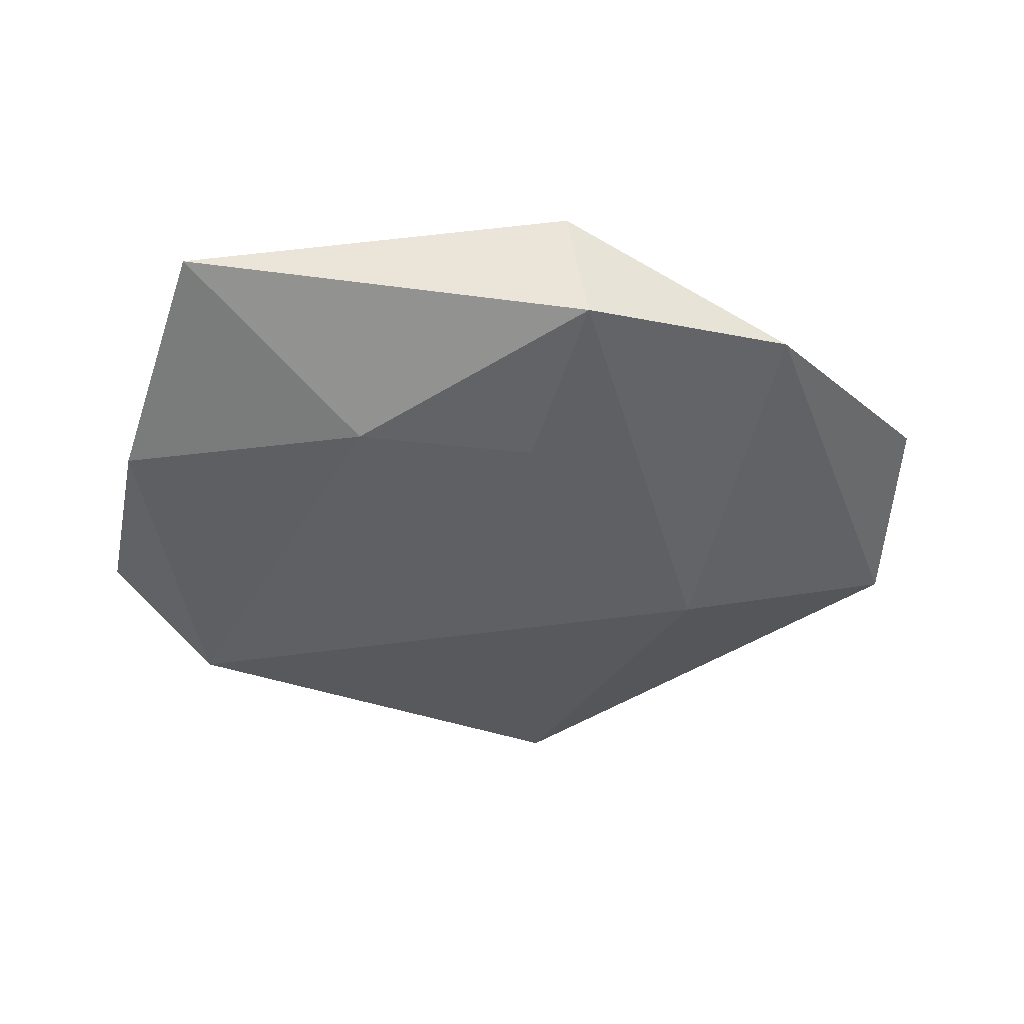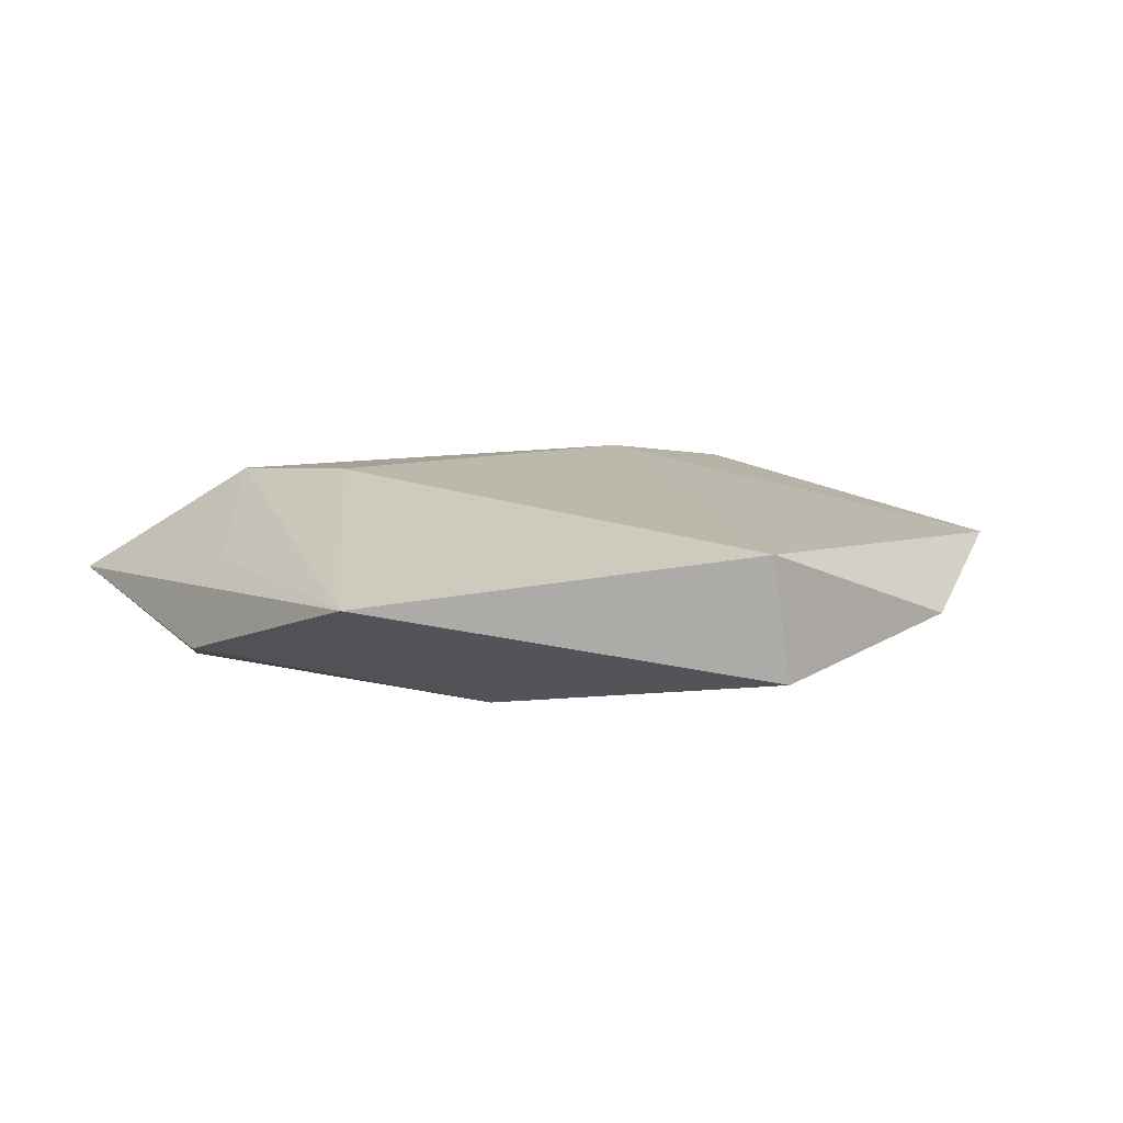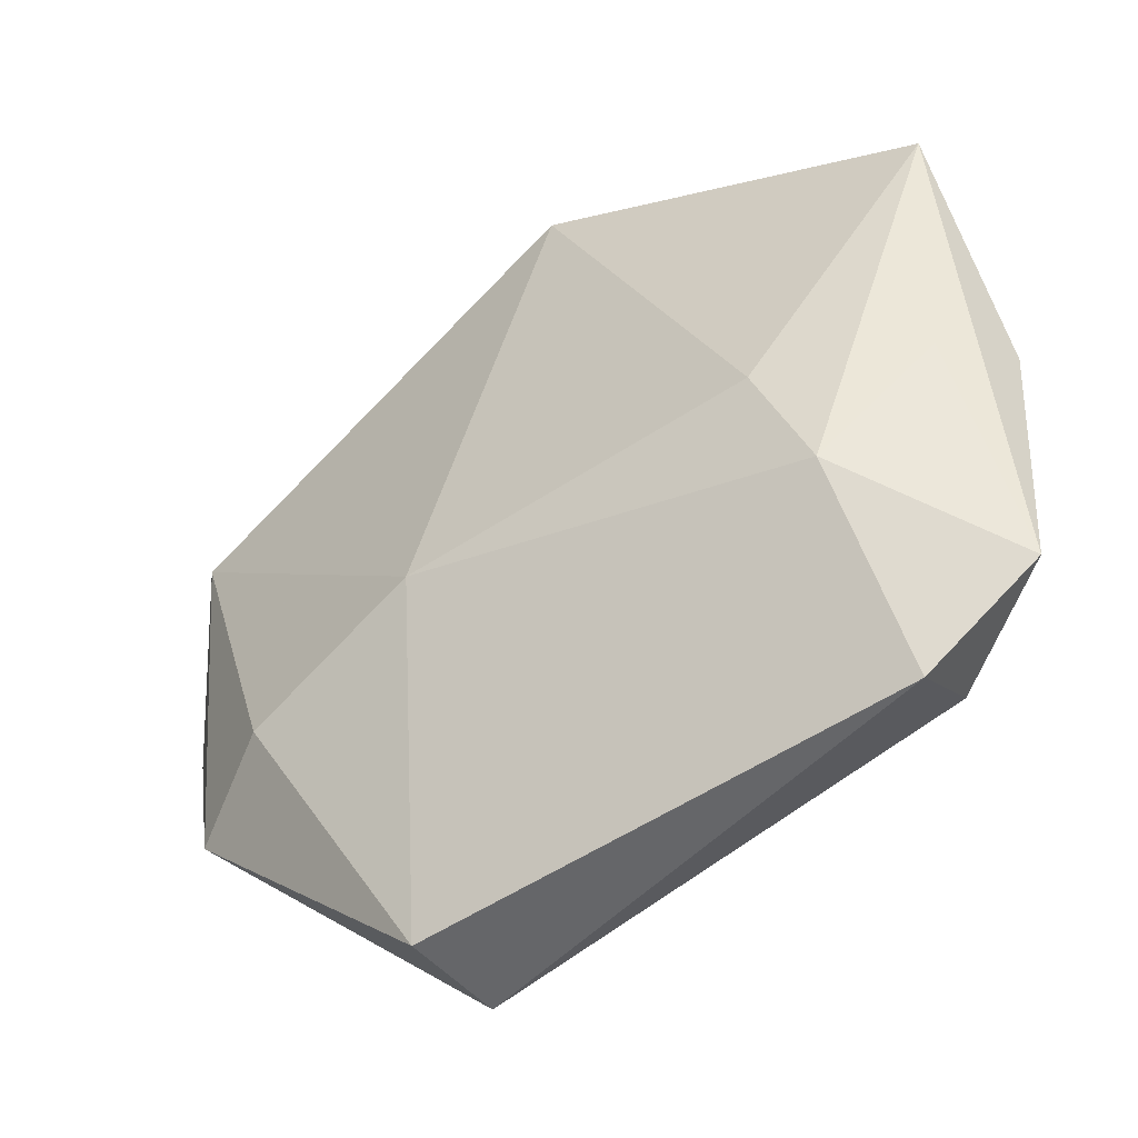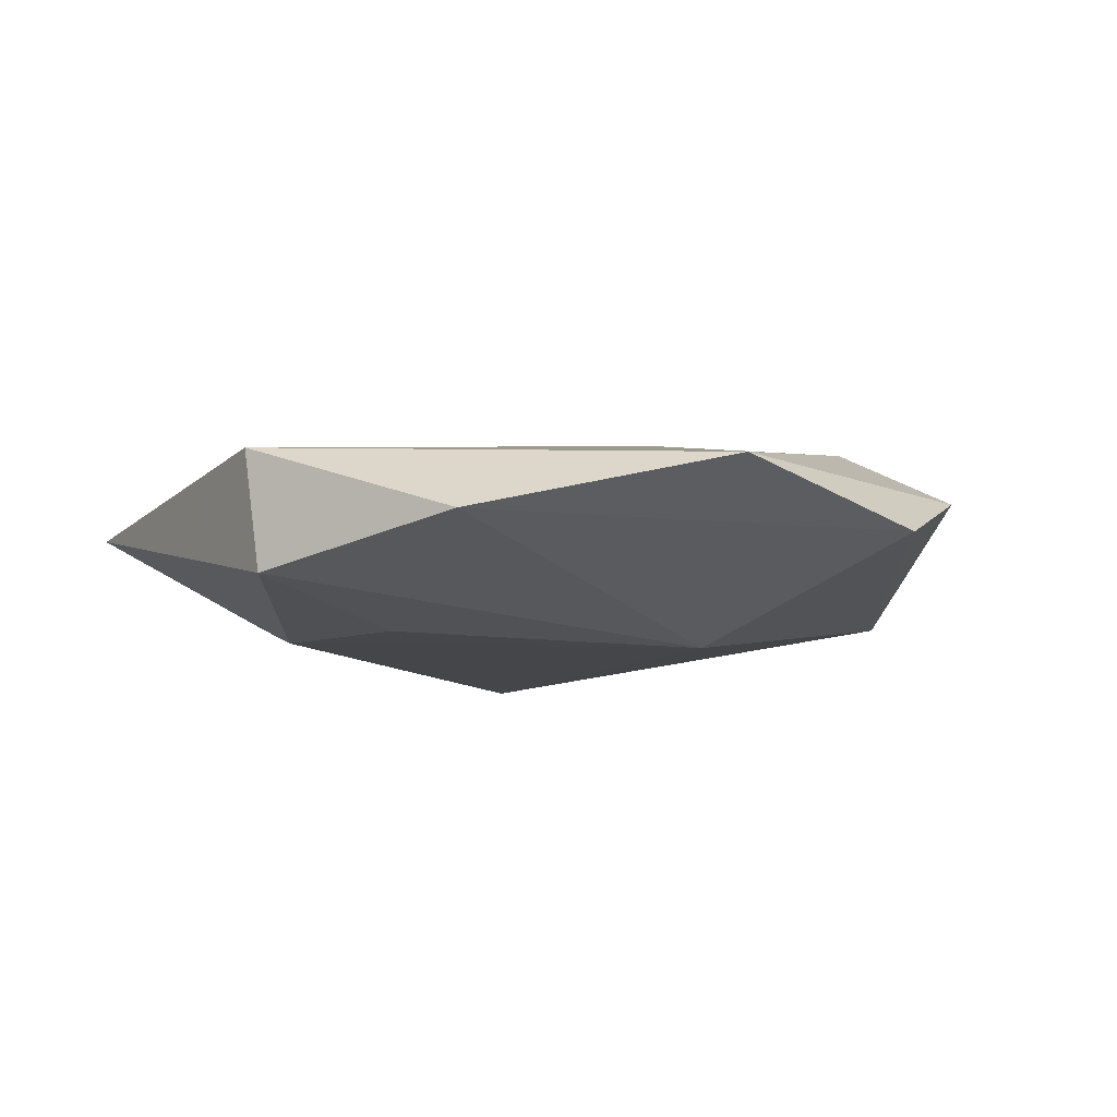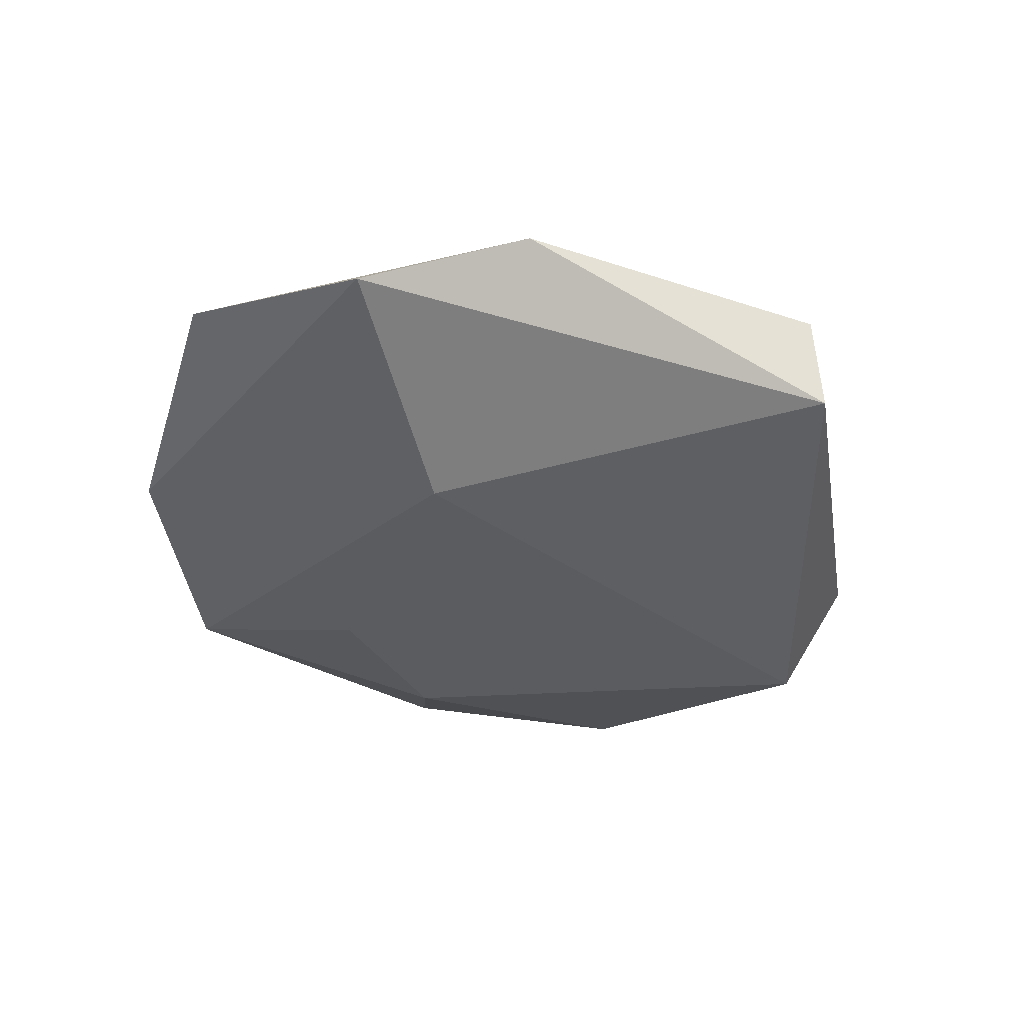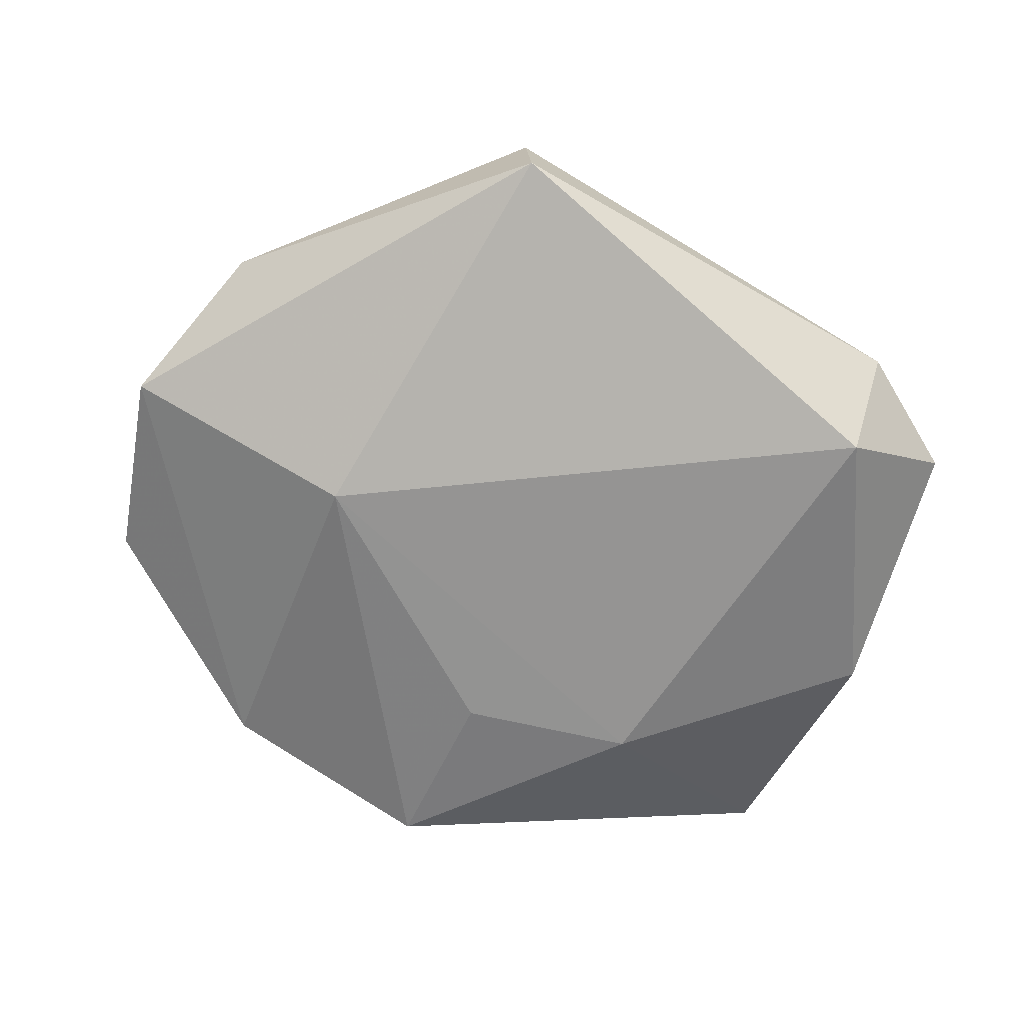
<metadata>
{"format":"obj","ext":"obj","renderer":"f3d","projection":"perspective","resolution":1024,"background":"white","views":[{"elev":-39.3,"azim":169.1,"up":"+Z"},{"elev":8.9,"azim":148.7,"up":"+Z"},{"elev":-41.8,"azim":33.5,"up":"+Y"},{"elev":-9.5,"azim":-135.1,"up":"+Z"},{"elev":-36.7,"azim":-67.1,"up":"+Z"},{"elev":-69.8,"azim":-18.1,"up":"+Z"}]}
</metadata>
<code>
v 0.01994 0.02378 -0.01061
v -0.0521 0.02182 0.002766
v -0.0009794 0.02545 -0.01123
v 0.04846 -0.02375 0.0004301
v -0.01464 -0.00506 0.01333
v 0.04769 0.006744 -0.0046
v -0.02932 0.04112 -0.002573
v 0.03421 -0.0258 -0.01204
v -0.01609 -0.04635 -0.005783
v -0.03629 -0.0138 0.01012
v 0.03265 -0.01255 0.01249
v 0.04346 0.03524 0.003532
v -0.003523 0.04676 -0.007093
v 0.02638 0.0008883 0.01332
v -0.02703 0.0007124 -0.01331
v -0.01661 -0.04581 0.006837
v -0.05522 -0.002202 -0.002854
v 0.04276 0.003709 0.00481
v -0.04743 -0.02051 0.003631
v 0.03646 -0.03411 0.00233
v -0.001057 0.04707 0.007169
f 5 16 11
f 5 21 2
f 11 16 20
f 2 21 7
f 7 21 13
f 8 20 9
f 9 20 16
f 13 21 12
f 11 18 12
f 10 5 2
f 16 5 10
f 1 3 13
f 13 12 1
f 1 12 6
f 1 6 8
f 8 9 15
f 15 1 8
f 3 1 15
f 15 7 13
f 13 3 15
f 8 6 4
f 4 20 8
f 6 12 4
f 4 12 18
f 11 20 4
f 4 18 11
f 11 12 14
f 14 12 21
f 14 5 11
f 21 5 14
f 19 9 16
f 16 10 19
f 19 10 2
f 17 15 9
f 9 19 17
f 17 19 2
f 2 7 17
f 7 15 17

</code>
